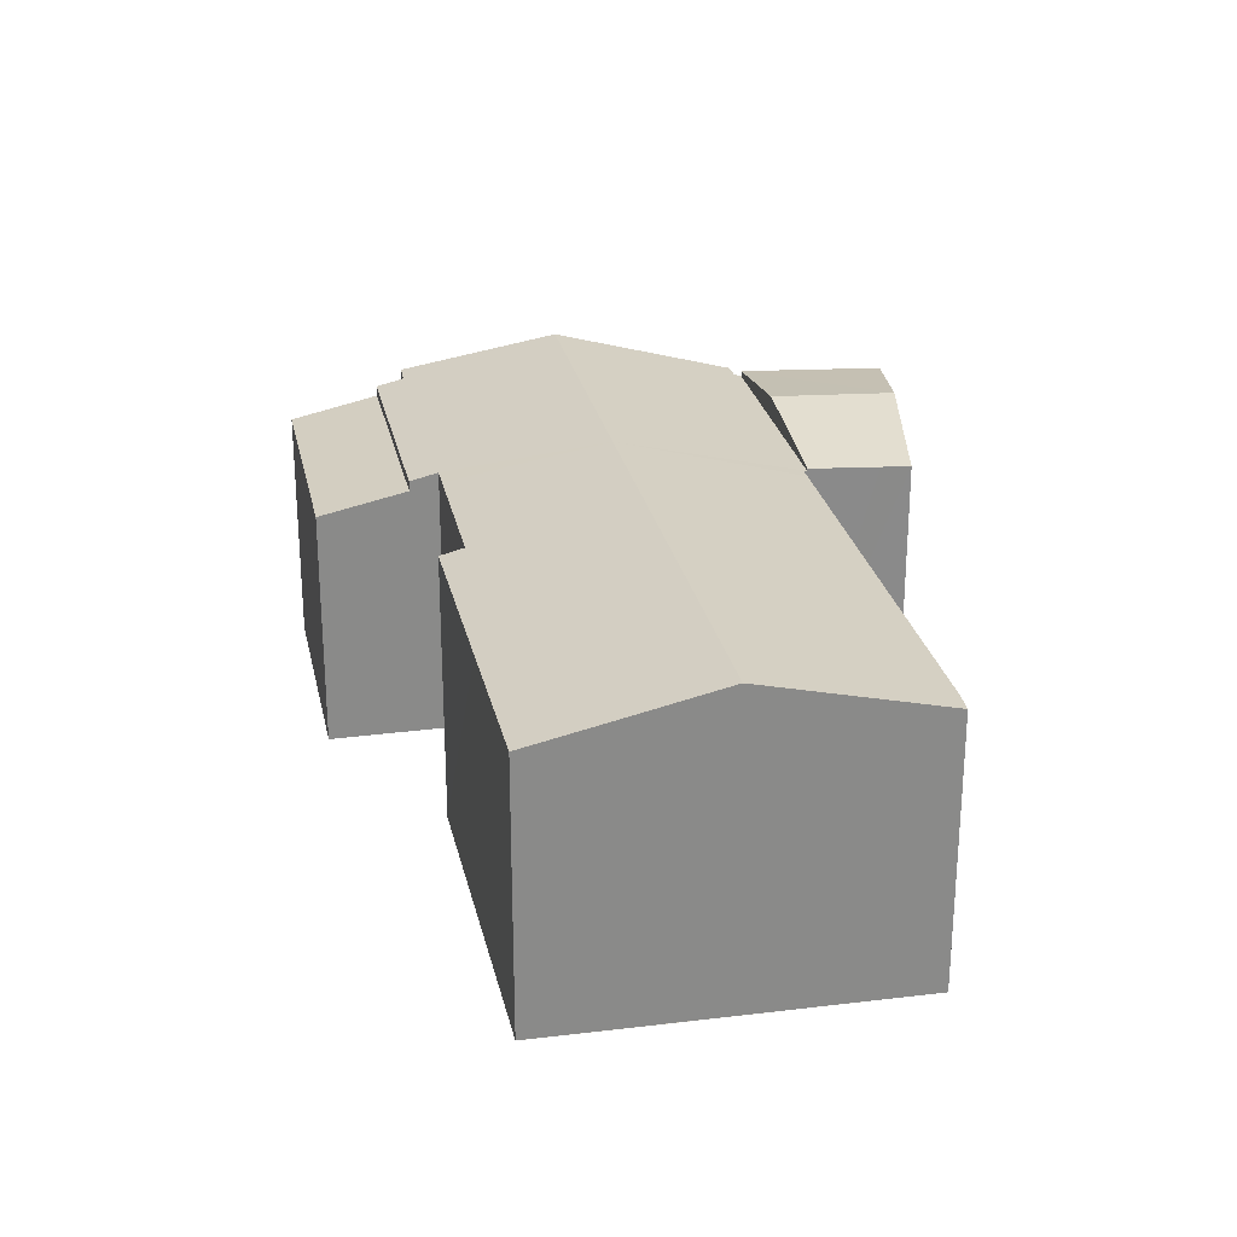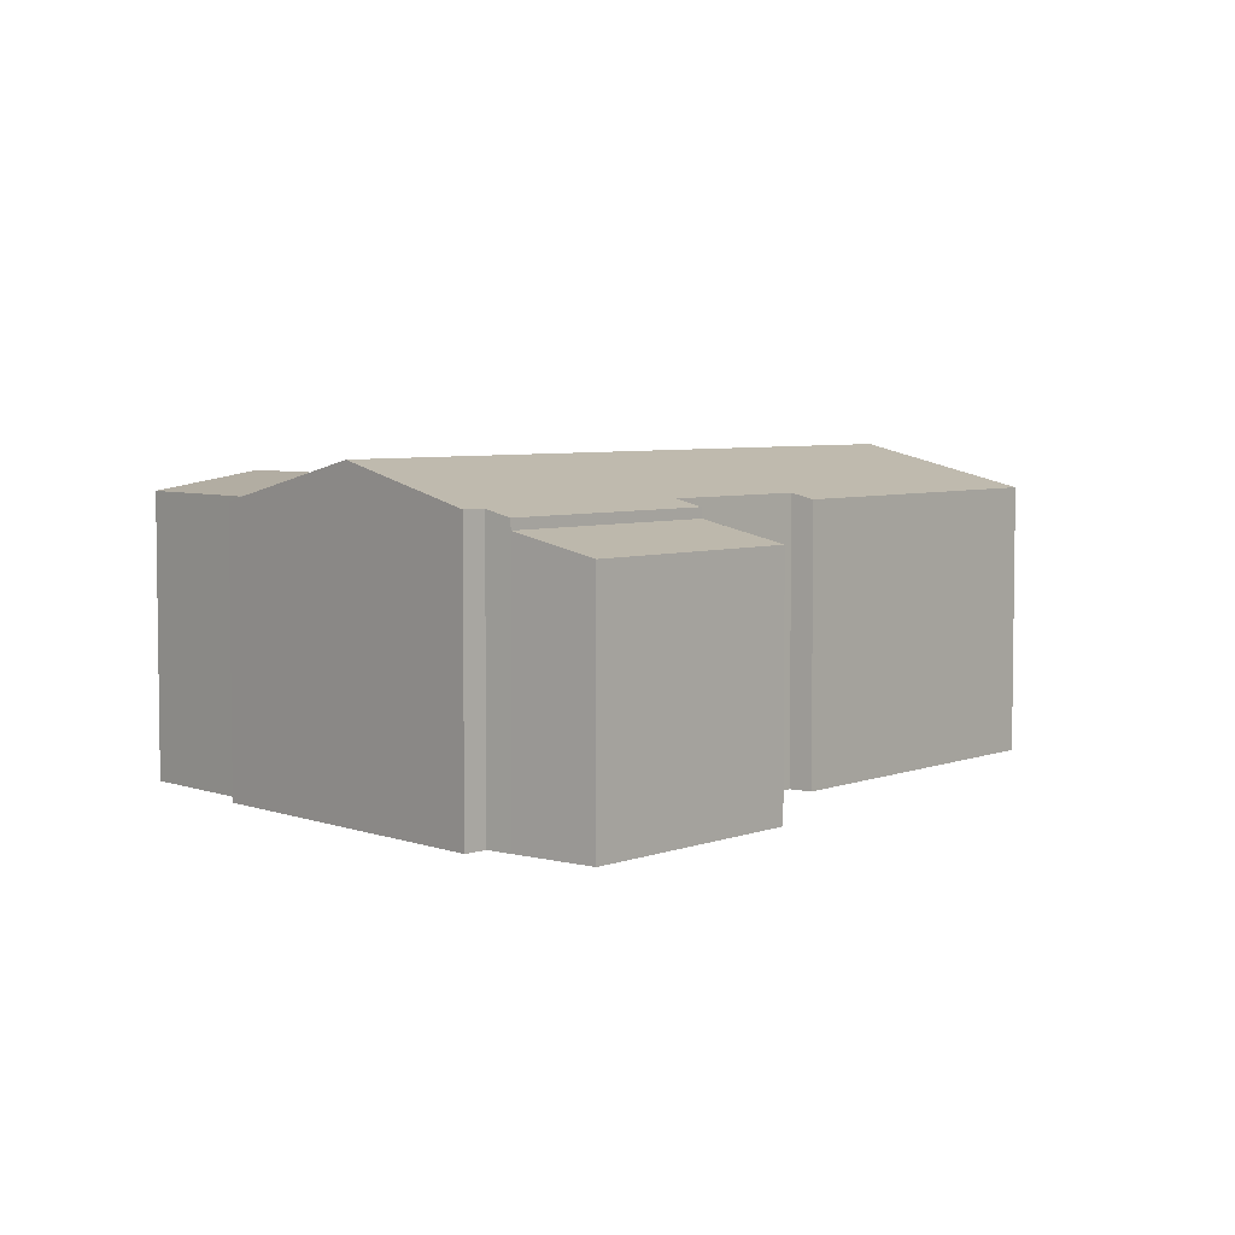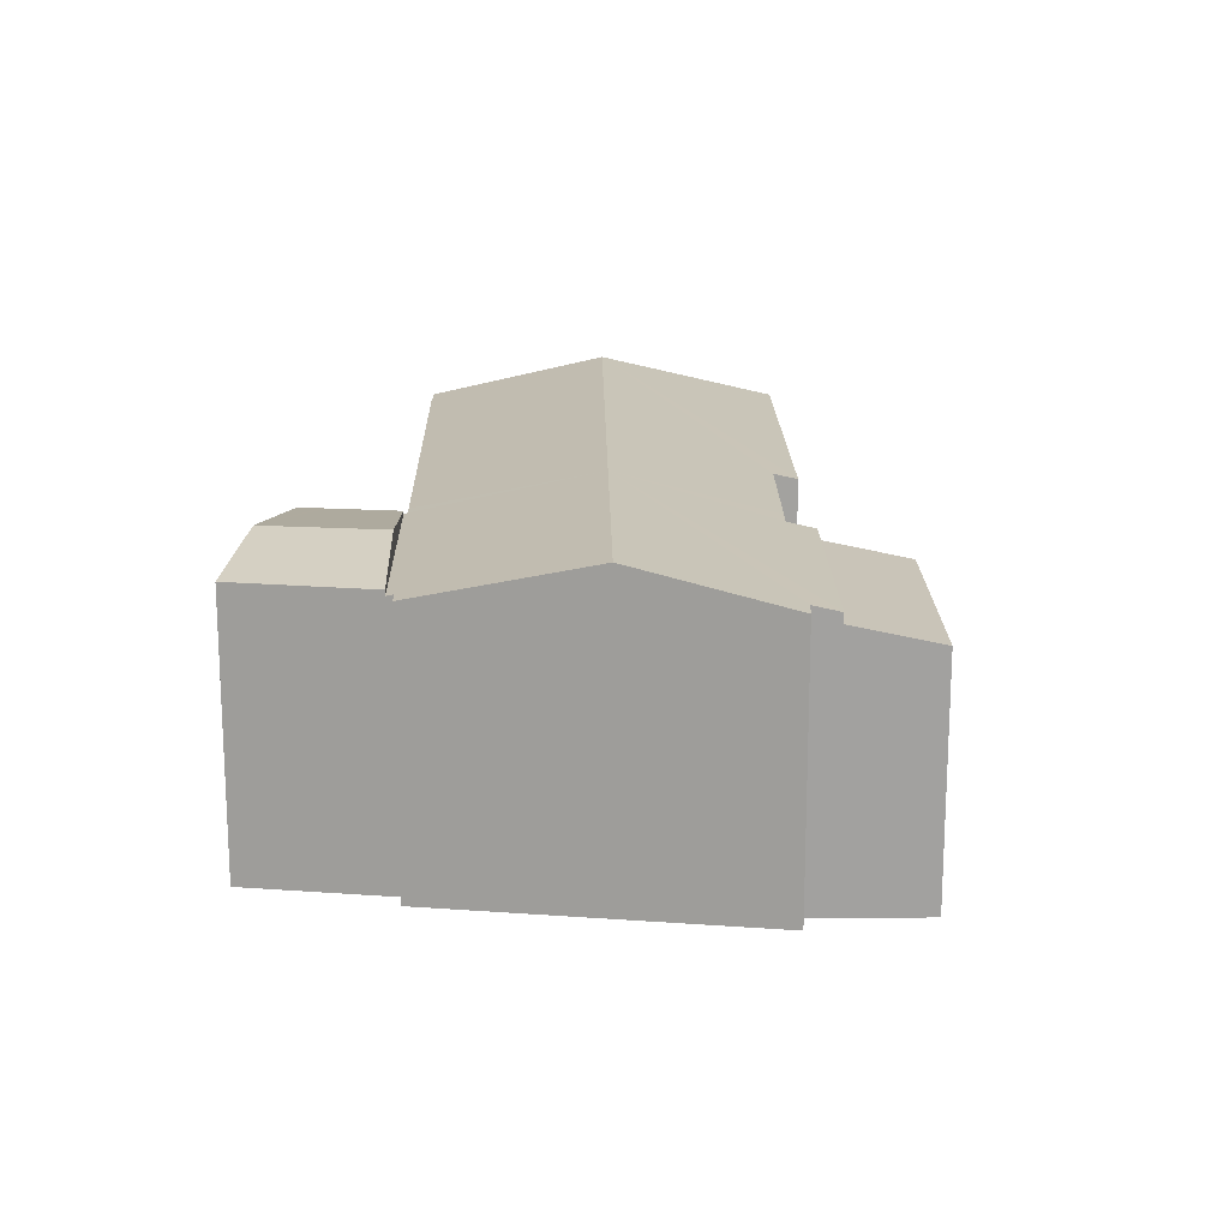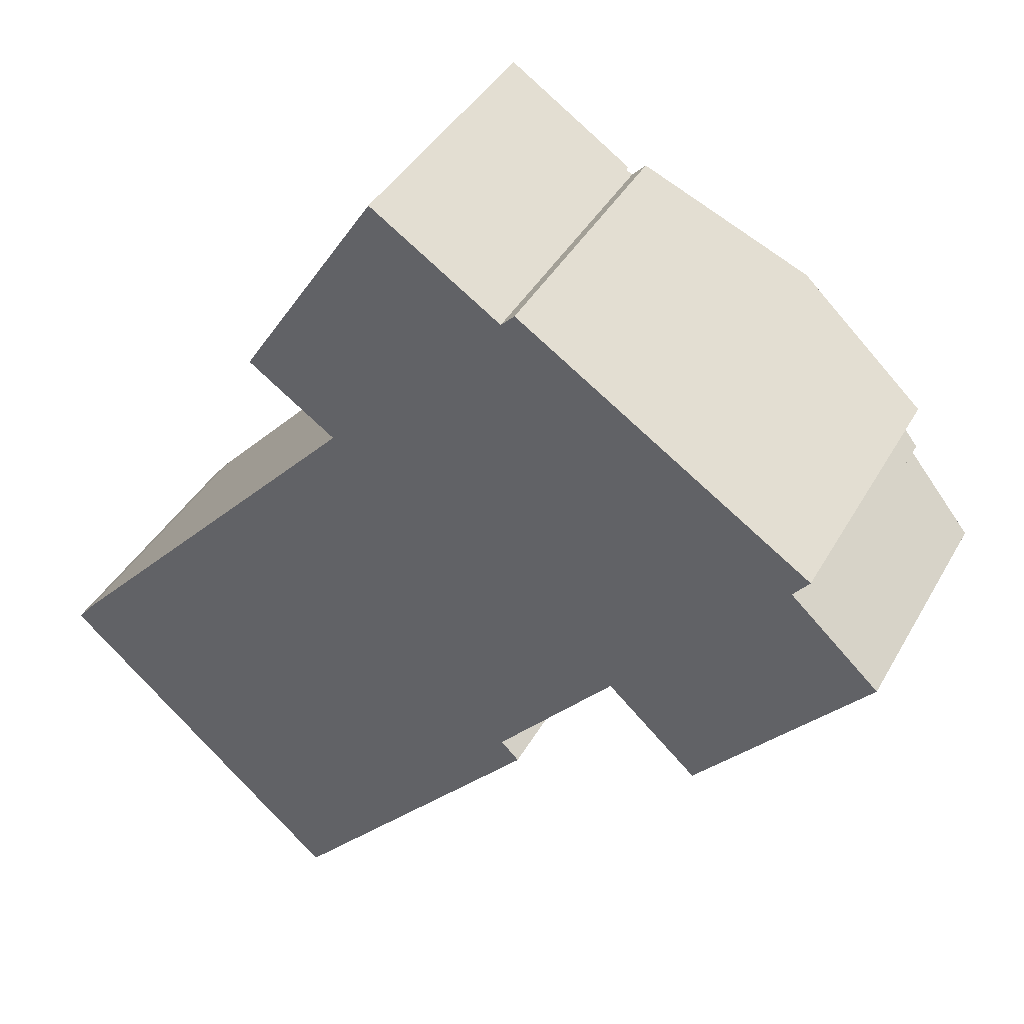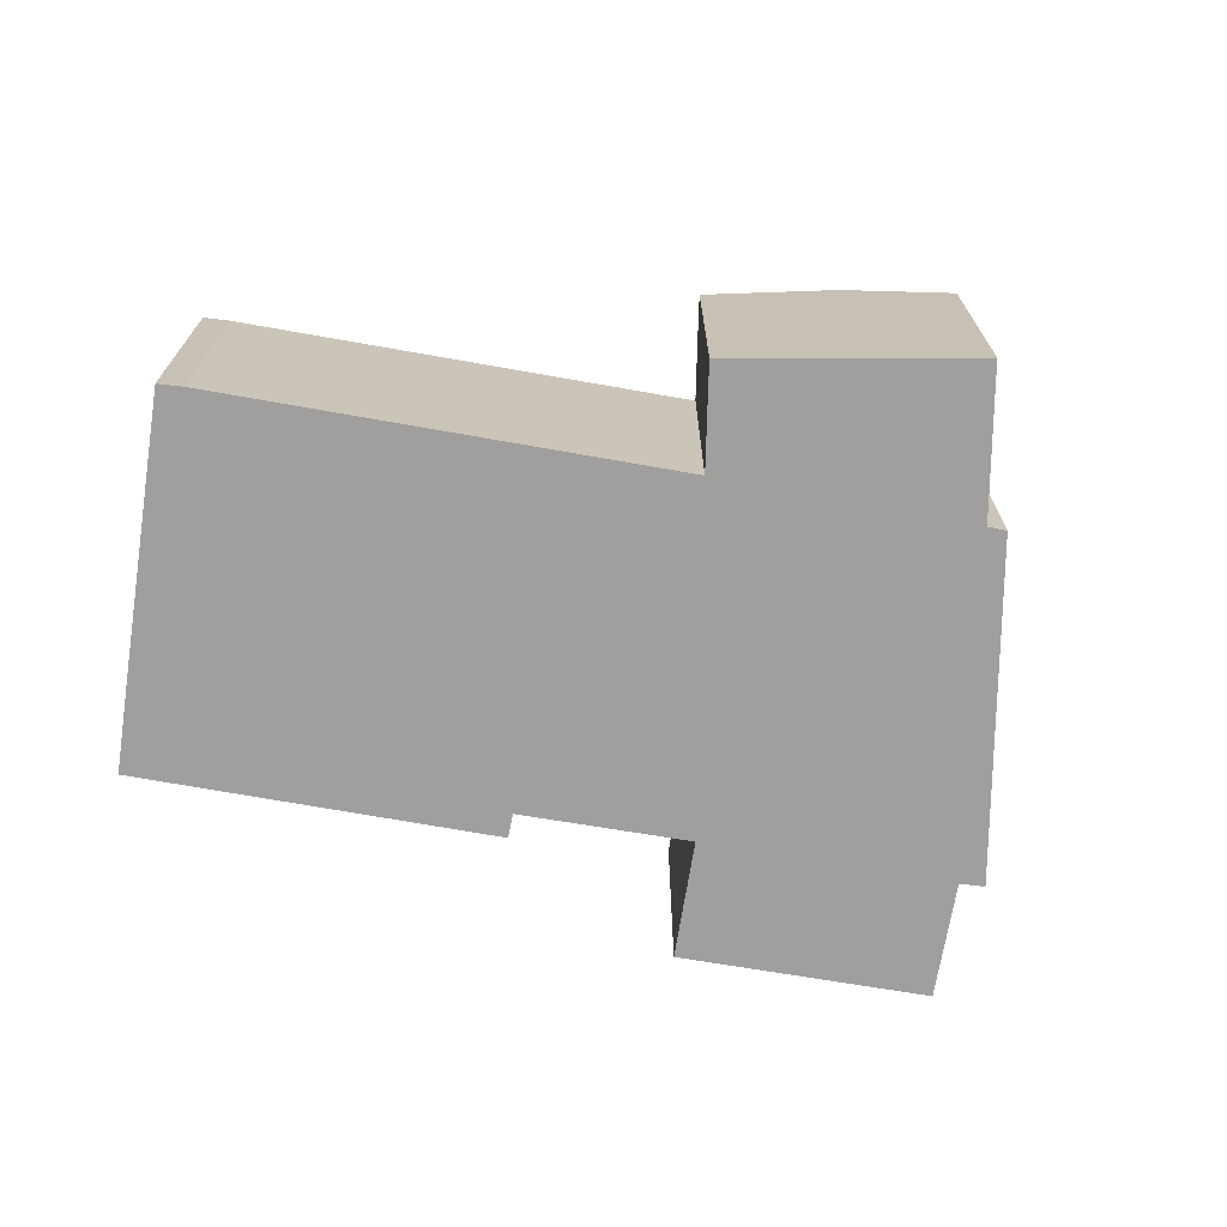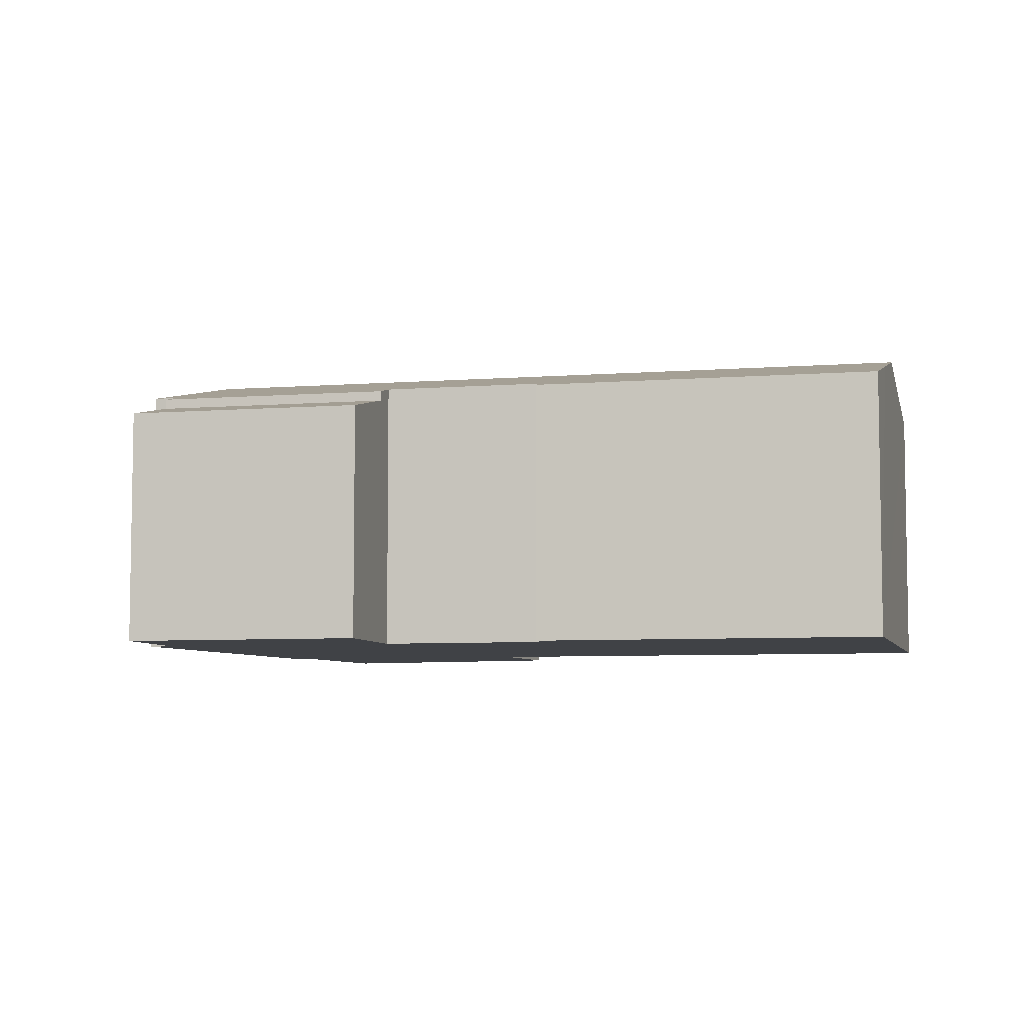
<metadata>
{"format":"obj","ext":"obj","renderer":"f3d","projection":"perspective","resolution":1024,"background":"white","views":[{"elev":26.9,"azim":-149.1,"up":"+Y"},{"elev":5.1,"azim":82.7,"up":"+Y"},{"elev":17.9,"azim":42.0,"up":"+Y"},{"elev":39.5,"azim":26.6,"up":"+Z"},{"elev":-71.4,"azim":-56.9,"up":"+Y"},{"elev":-6.4,"azim":146.0,"up":"+Y"}]}
</metadata>
<code>
v  6.846 9.547 -6.086
v  12.64 8.886 -4.105
v  9.002 8.893 -7.987
v  4.506 10.26 -4.005
v  17.03 8.879 0.573
v  16.46 9.06 1.133
v  15.38 10.26 7.693
v  19.67 9.067 4.636
v  20.2 9.066 5.216
v  26.37 8.856 10.51
v  25.7 9.064 11.13
v  21.86 10.26 14.66
v  26.22 9.074 11.75
v  20.89 8.854 4.591
v  13.66 8.855 14.87
v  10.75 8.883 11.56
v  10.64 8.854 11.63
v  16.47 8.907 17.54
v  16.28 8.856 17.67
v  16.9 8.913 17.97
v  0.544 8.876 0.655
v  0 8.887 5.442e-16
v  10.43 8.885 11.22
v  26.22 -7.196e-16 11.75
v  25.7 -6.815e-16 11.13
v  26.37 -6.436e-16 10.51
v  20.89 -2.811e-16 4.591
v  20.2 -3.194e-16 5.216
v  16.46 -6.938e-17 1.133
v  19.67 -2.839e-16 4.636
v  17.03 -3.509e-17 0.573
v  9.002 4.891e-16 -7.987
v  12.64 2.514e-16 -4.105
v  21.86 -8.979e-16 14.66
v  16.9 -1.101e-15 17.97
v  16.47 -1.074e-15 17.54
v  16.28 -1.082e-15 17.67
v  0 0 0
v  6.846 3.727e-16 -6.086
v  4.506 2.452e-16 -4.005
v  10.75 -7.077e-16 11.56
v  10.64 -7.121e-16 11.63
v  0.544 -4.011e-17 0.655
v  10.43 -6.869e-16 11.22
v  13.66 -9.103e-16 14.87
v  14.17 9.043 19.08
v  10.36 9.618 17.23
v  12.35 9.053 20.3
v  16.28 9.031 17.67
v  11.61 9.618 16.33
v  13.66 9.618 14.87
v  10.64 8.94 11.63
v  8.74 8.934 12.94
v  8.564 8.934 13.07
v  7.943 8.933 13.5
v  7.943 -8.266e-16 13.5
v  12.35 -1.243e-15 20.3
v  10.36 -1.055e-15 17.23
v  14.17 -1.168e-15 19.08
v  8.564 -8.001e-16 13.07
v  8.74 -7.925e-16 12.94
v  23.06 7.897 2.61
v  26.37 8.523 10.51
v  28.51 7.902 8.53
v  20.89 8.523 4.591
v  28.51 -5.223e-16 8.53
v  23.06 -1.598e-16 2.61
g defaultobject
f 1 2 3
f 2 1 4
f 2 4 5
f 5 4 6
f 6 4 7
f 6 7 8
f 8 7 9
f 9 7 10
f 10 7 11
f 11 7 12
f 11 12 13
f 10 14 9
f 15 16 17
f 16 15 7
f 7 15 12
f 12 15 18
f 18 15 19
f 12 18 20
f 21 4 22
f 4 21 7
f 7 21 23
f 7 23 16
f 24 11 13
f 11 24 25
f 26 14 10
f 14 26 27
f 28 8 9
f 8 28 6
f 6 28 29
f 29 28 30
f 31 2 5
f 2 31 3
f 3 31 32
f 32 31 33
f 25 10 11
f 10 25 26
f 29 5 6
f 5 29 31
f 12 24 13
f 24 12 20
f 24 20 34
f 34 20 35
f 19 36 18
f 36 19 37
f 14 28 9
f 28 14 27
f 32 1 3
f 1 32 4
f 4 32 22
f 22 32 38
f 38 32 39
f 38 39 40
f 41 17 16
f 17 41 42
f 38 21 22
f 21 38 43
f 43 23 21
f 23 43 44
f 23 44 16
f 16 44 41
f 42 15 17
f 15 42 19
f 19 42 37
f 37 42 45
f 18 35 20
f 35 18 36
f 43 28 44
f 28 43 30
f 30 43 29
f 29 43 31
f 31 43 33
f 33 43 38
f 33 38 32
f 32 38 40
f 32 40 39
f 45 36 37
f 36 45 34
f 34 45 24
f 24 45 25
f 25 45 26
f 26 45 42
f 26 42 28
f 26 28 27
f 28 42 41
f 28 41 44
f 34 35 36
f 46 47 48
f 47 46 49
f 47 49 50
f 50 49 51
f 52 50 51
f 50 52 53
f 50 53 47
f 47 53 54
f 47 54 55
f 56 47 55
f 47 56 48
f 48 56 57
f 57 56 58
f 57 46 48
f 46 57 49
f 49 57 37
f 37 57 59
f 37 51 49
f 51 37 52
f 52 37 42
f 42 37 45
f 42 53 52
f 53 42 54
f 54 42 55
f 55 42 60
f 55 60 56
f 60 42 61
f 58 59 57
f 59 58 37
f 37 58 45
f 45 58 56
f 45 56 42
f 42 56 60
f 42 60 61
f 62 63 64
f 63 62 65
f 27 63 65
f 63 27 26
f 26 64 63
f 64 26 66
f 66 62 64
f 62 66 67
f 62 27 65
f 27 62 67
f 67 26 27
f 26 67 66

</code>
